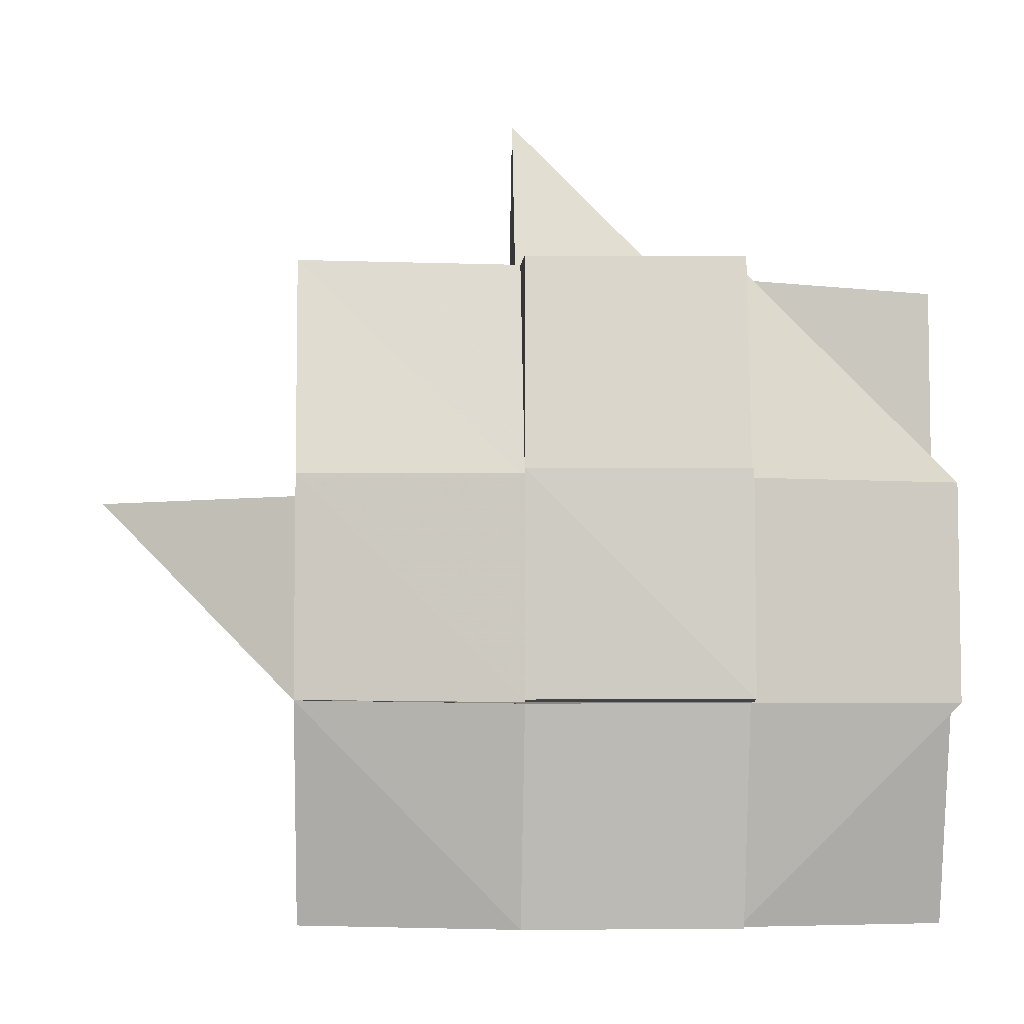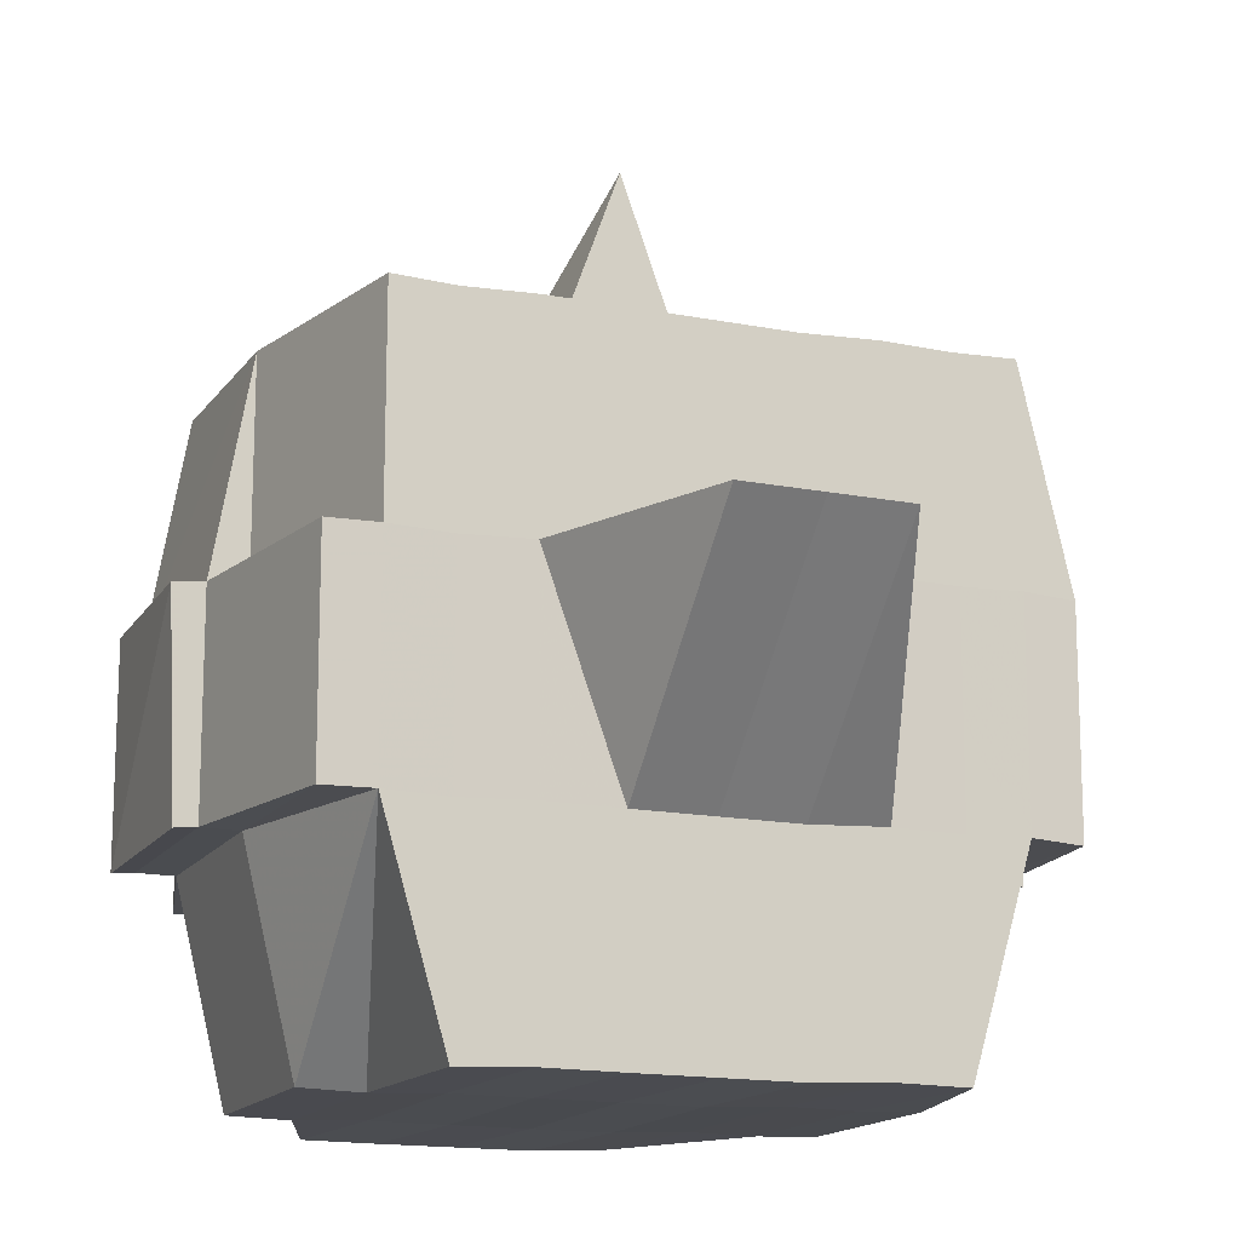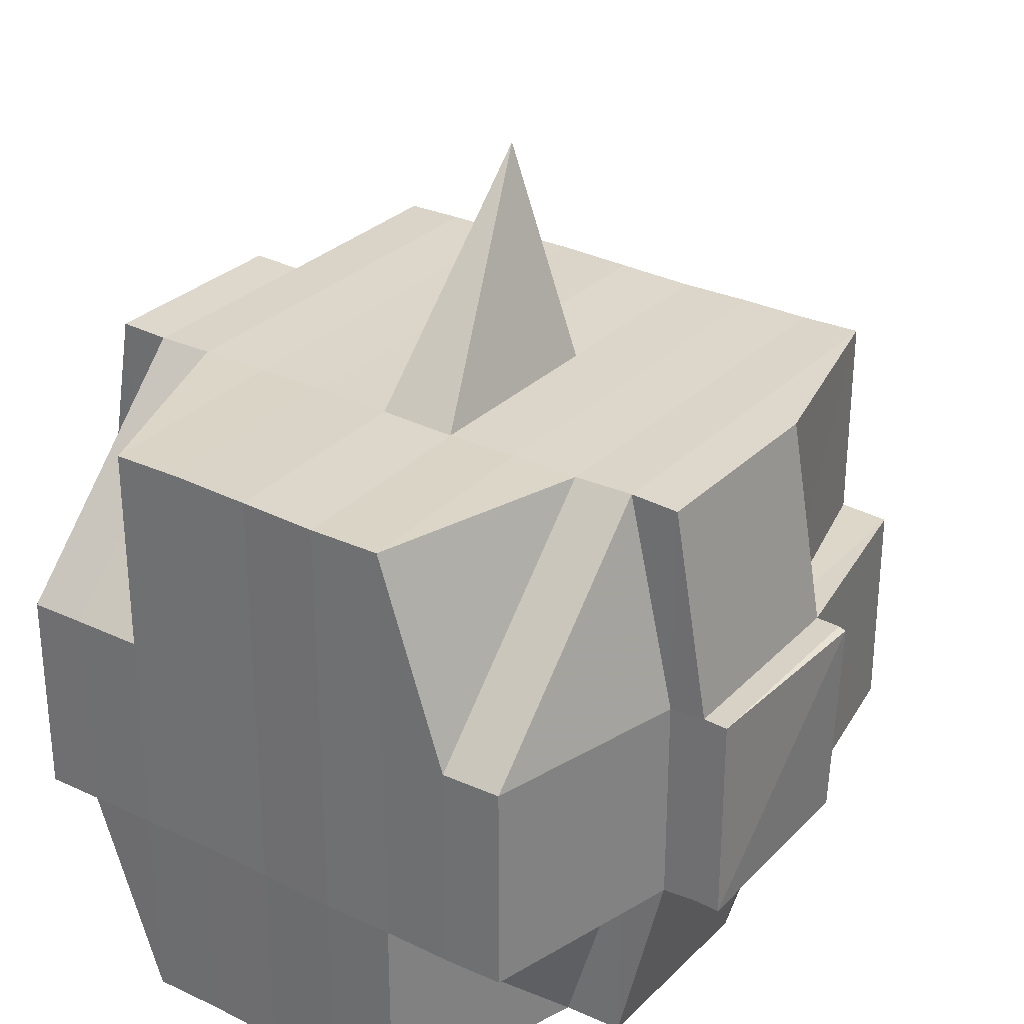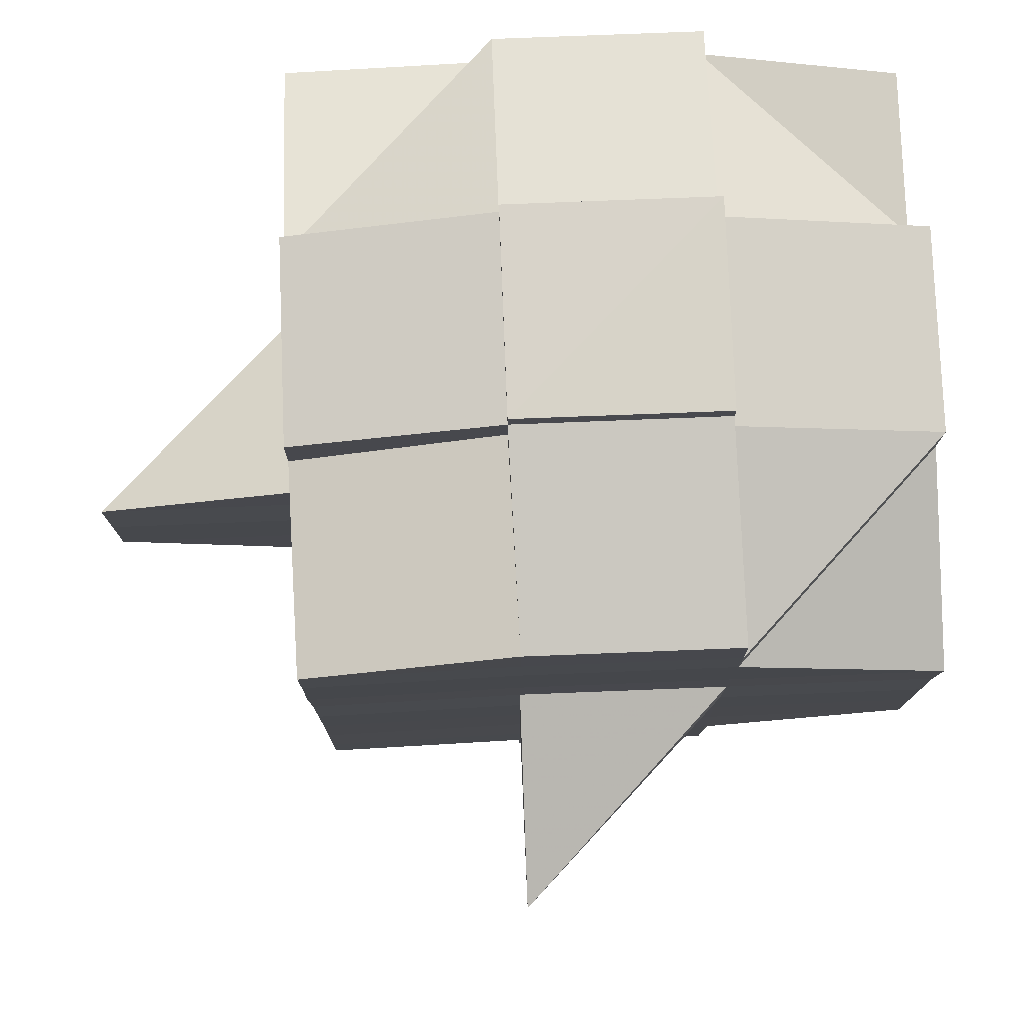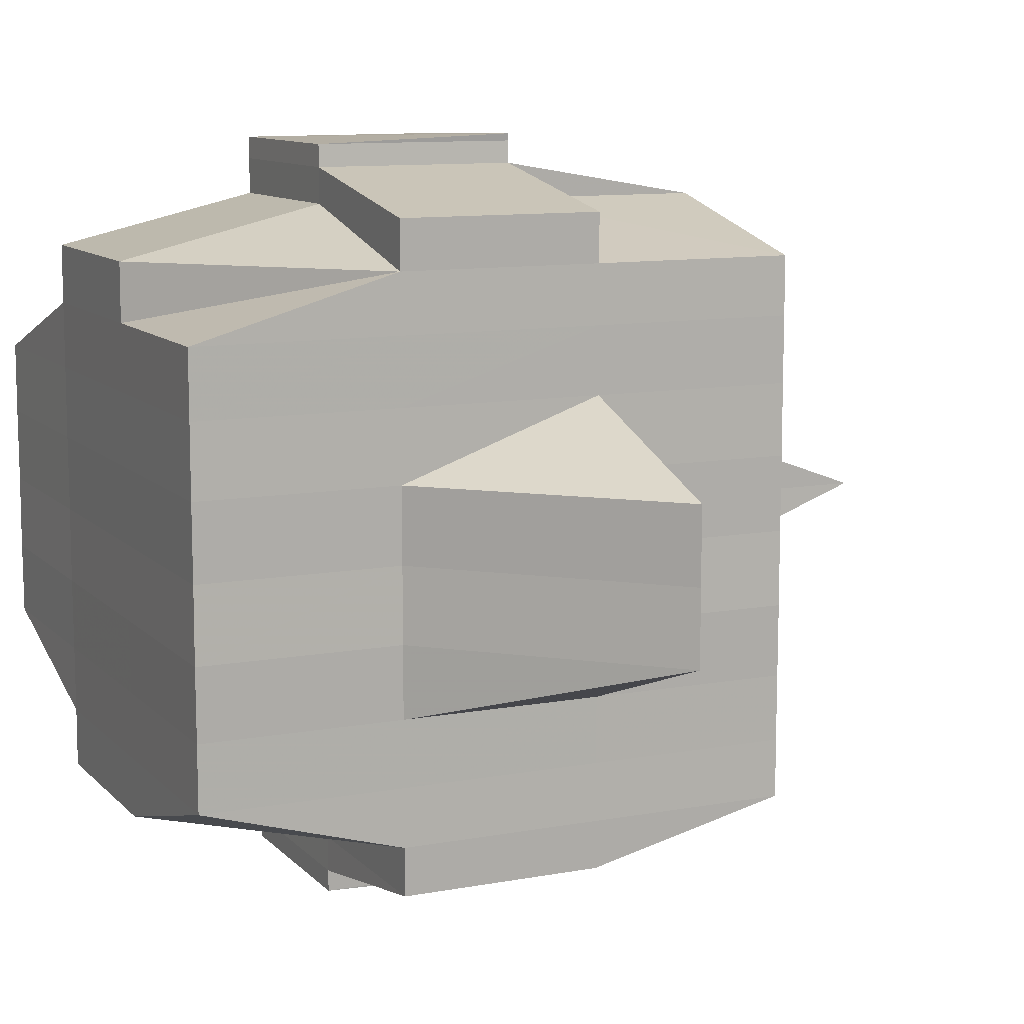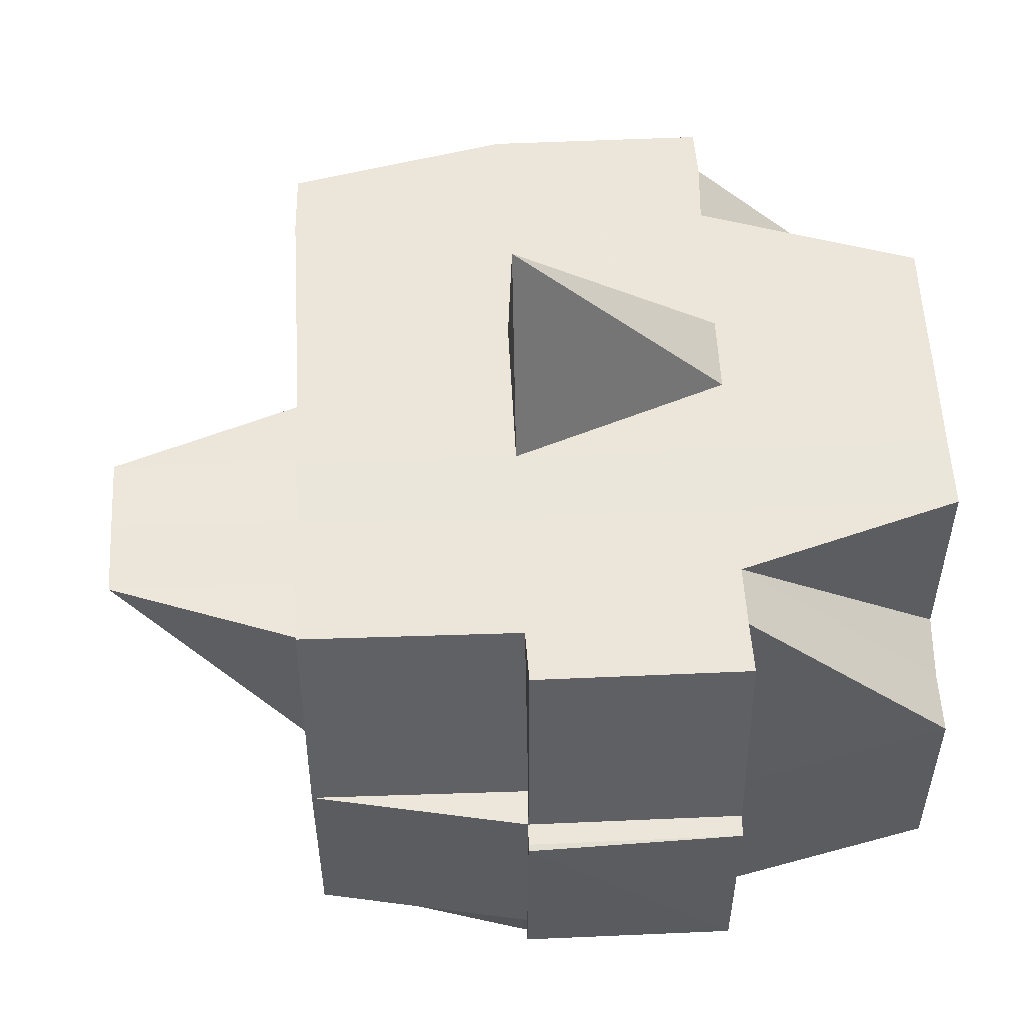
<metadata>
{"format":"obj","ext":"obj","renderer":"f3d","projection":"perspective","resolution":1024,"background":"white","views":[{"elev":-6.4,"azim":177.9,"up":"+Y"},{"elev":-14.5,"azim":68.0,"up":"+Y"},{"elev":30.0,"azim":-54.8,"up":"+Y"},{"elev":78.0,"azim":177.5,"up":"+Z"},{"elev":10.6,"azim":65.1,"up":"+Z"},{"elev":55.2,"azim":177.4,"up":"+Y"}]}
</metadata>
<code>
o 1110
v 2205 1871 8.155
v 2205 1871 8.155
v 2205 1871 8.156
v 2205 1871 8.155
v 2205 1871 8.156
v 2205 1871 8.154
v 2205 1871 8.155
v 2205 1871 8.154
v 2205 1871 8.155
v 2205 1871 8.155
v 2205 1871 8.156
v 2205 1871 8.152
v 2205 1871 8.154
v 2205 1871 8.152
v 2205 1871 8.154
v 2205 1871 8.155
v 2205 1871 8.155
v 2205 1871 8.154
v 2205 1871 8.154
v 2205 1871 8.155
v 2205 1871 8.155
v 2205 1871 8.155
v 2205 1871 8.154
v 2205 1871 8.152
v 2205 1871 8.154
v 2205 1871 8.15
v 2205 1871 8.152
v 2205 1871 8.152
v 2205 1871 8.147
v 2205 1871 8.15
v 2205 1871 8.15
v 2205 1871 8.15
v 2205 1871 8.15
v 2205 1871 8.152
v 2205 1871 8.147
v 2205 1871 8.147
v 2205 1871 8.15
v 2205 1871 8.152
v 2205 1871 8.154
v 2205 1871 8.147
v 2205 1871 8.154
v 2205 1871 8.155
v 2205 1871 8.144
v 2205 1871 8.144
v 2205 1871 8.147
v 2205 1871 8.144
v 2205 1871 8.14
v 2205 1871 8.144
v 2205 1871 8.147
v 2205 1871 8.144
v 2205 1871 8.14
v 2205 1871 8.137
v 2205 1871 8.14
v 2205 1871 8.14
v 2205 1871 8.14
v 2205 1871 8.144
v 2205 1871 8.137
v 2205 1871 8.133
v 2205 1871 8.137
v 2205 1871 8.129
v 2205 1871 8.133
v 2205 1871 8.137
v 2205 1871 8.14
v 2205 1871 8.133
v 2205 1871 8.137
v 2205 1871 8.133
v 2205 1871 8.133
v 2205 1871 8.137
v 2205 1871 8.129
v 2205 1871 8.129
v 2205 1871 8.129
v 2205 1871 8.129
v 2205 1871 8.133
v 2205 1871 8.126
v 2205 1871 8.126
v 2205 1871 8.126
v 2205 1871 8.129
v 2205 1871 8.126
v 2205 1871 8.123
v 2205 1871 8.129
v 2205 1871 8.123
v 2205 1871 8.126
v 2205 1871 8.123
v 2205 1871 8.121
v 2205 1871 8.123
v 2205 1871 8.123
v 2205 1871 8.123
v 2205 1871 8.126
v 2205 1871 8.123
v 2205 1871 8.121
v 2205 1871 8.126
v 2205 1871 8.123
v 2205 1871 8.123
v 2205 1871 8.121
v 2205 1871 8.121
v 2205 1871 8.123
v 2205 1871 8.126
v 2205 1871 8.123
v 2205 1871 8.121
v 2205 1871 8.119
v 2205 1871 8.118
v 2205 1871 8.119
v 2205 1871 8.118
v 2205 1871 8.119
v 2205 1871 8.118
v 2205 1871 8.119
v 2205 1871 8.119
v 2205 1871 8.121
v 2205 1871 8.123
v 2205 1871 8.121
v 2205 1871 8.121
v 2205 1871 8.123
v 2205 1871 8.121
v 2205 1871 8.119
v 2205 1871 8.119
v 2205 1871 8.121
v 2205 1871 8.119
v 2205 1871 8.121
v 2205 1871 8.121
v 2205 1871 8.123
v 2205 1871 8.121
v 2205 1871 8.119
v 2205 1871 8.123
v 2205 1871 8.123
v 2205 1871 8.126
v 2205 1871 8.123
v 2205 1871 8.126
v 2205 1871 8.123
v 2205 1871 8.126
v 2205 1871 8.129
v 2205 1871 8.126
v 2205 1871 8.129
v 2205 1871 8.129
v 2205 1871 8.129
v 2205 1871 8.133
v 2205 1871 8.126
v 2205 1871 8.133
v 2205 1871 8.137
v 2205 1871 8.123
v 2205 1871 8.123
v 2205 1871 8.126
v 2205 1871 8.121
v 2205 1871 8.137
v 2205 1871 8.14
v 2205 1871 8.123
v 2205 1871 8.121
v 2205 1871 8.121
v 2205 1871 8.14
v 2205 1871 8.144
v 2205 1871 8.14
v 2205 1871 8.137
v 2205 1871 8.133
v 2205 1871 8.129
v 2205 1871 8.133
v 2205 1871 8.133
v 2205 1871 8.137
v 2205 1871 8.137
v 2205 1871 8.14
v 2205 1871 8.14
v 2205 1871 8.144
v 2205 1871 8.144
v 2205 1871 8.147
v 2205 1871 8.147
v 2205 1871 8.15
v 2205 1871 8.152
v 2205 1871 8.152
v 2205 1871 8.152
v 2205 1871 8.154
v 2205 1871 8.15
v 2205 1871 8.15
v 2205 1871 8.152
v 2205 1871 8.152
v 2205 1871 8.152
v 2205 1871 8.15
v 2205 1871 8.152
v 2205 1871 8.15
v 2205 1871 8.15
v 2205 1871 8.147
v 2205 1871 8.147
v 2205 1871 8.15
v 2205 1871 8.147
v 2205 1871 8.144
v 2205 1871 8.144
v 2205 1871 8.14
v 2205 1871 8.147
v 2205 1871 8.14
v 2205 1871 8.137
v 2205 1871 8.14
v 2205 1871 8.144
v 2205 1871 8.133
v 2205 1871 8.137
v 2205 1871 8.14
v 2205 1871 8.137
v 2205 1871 8.129
v 2205 1871 8.133
v 2205 1871 8.133
v 2205 1871 8.126
v 2205 1871 8.129
v 2205 1871 8.154
v 2205 1871 8.154
v 2205 1871 8.155
v 2205 1871 8.152
v 2205 1871 8.152
v 2205 1871 8.152
v 2205 1871 8.15
v 2205 1871 8.152
v 2205 1871 8.15
v 2205 1871 8.15
v 2205 1871 8.15
v 2205 1871 8.147
v 2205 1871 8.147
v 2205 1871 8.15
v 2205 1871 8.147
v 2205 1871 8.144
v 2205 1871 8.147
v 2205 1871 8.144
v 2205 1871 8.147
v 2205 1871 8.144
v 2205 1871 8.14
v 2205 1871 8.144
v 2205 1871 8.14
v 2205 1871 8.14
v 2205 1871 8.144
v 2205 1871 8.144
v 2205 1871 8.14
v 2205 1871 8.137
v 2205 1871 8.14
v 2205 1871 8.137
v 2205 1871 8.144
v 2205 1871 8.147
v 2205 1871 8.133
v 2205 1871 8.137
v 2205 1871 8.133
v 2205 1871 8.137
v 2205 1871 8.129
v 2205 1871 8.133
v 2205 1871 8.137
v 2205 1871 8.14
v 2205 1871 8.133
v 2205 1871 8.129
v 2205 1871 8.133
v 2205 1871 8.15
v 2205 1871 8.15
v 2205 1871 8.15
v 2205 1871 8.152
v 2205 1871 8.15
v 2205 1871 8.152
v 2205 1871 8.126
v 2205 1871 8.129
v 2205 1871 8.123
v 2205 1871 8.126
v 2205 1871 8.133
v 2205 1871 8.129
v 2205 1871 8.137
v 2205 1871 8.133
v 2205 1871 8.137
v 2205 1871 8.123
v 2205 1871 8.121
v 2205 1871 8.123
v 2205 1871 8.133
v 2205 1871 8.137
v 2205 1871 8.129
v 2205 1871 8.126
v 2205 1871 8.14
v 2205 1871 8.119
v 2205 1871 8.121
v 2205 1871 8.121
v 2205 1871 8.121
v 2205 1871 8.123
v 2205 1871 8.119
v 2205 1871 8.121
v 2205 1871 8.121
v 2205 1871 8.121
v 2205 1871 8.123
v 2205 1871 8.137
v 2205 1871 8.133
v 2205 1871 8.14
v 2205 1871 8.137
v 2205 1871 8.14
v 2205 1871 8.144
v 2205 1871 8.14
v 2205 1871 8.144
v 2205 1871 8.14
v 2205 1871 8.137
v 2205 1871 8.144
v 2205 1871 8.15
v 2205 1871 8.15
v 2205 1871 8.147
v 2205 1871 8.147
v 2205 1871 8.15
v 2205 1871 8.144
v 2205 1871 8.15
v 2205 1871 8.152
v 2205 1871 8.15
v 2205 1871 8.15
v 2205 1871 8.14
v 2205 1871 8.14
v 2205 1871 8.144
v 2205 1871 8.137
v 2205 1871 8.133
v 2205 1871 8.137
v 2205 1871 8.137
v 2205 1871 8.133
v 2205 1871 8.129
v 2205 1871 8.133
v 2205 1871 8.133
v 2205 1871 8.129
v 2205 1871 8.129
v 2205 1871 8.129
v 2205 1871 8.126
v 2205 1871 8.154
v 2205 1871 8.152
v 2205 1871 8.154
v 2205 1871 8.152
v 2205 1871 8.154
v 2205 1871 8.137
v 2205 1871 8.137
v 2205 1871 8.14
v 2205 1871 8.137
v 2205 1871 8.133
v 2205 1871 8.118
v 2205 1871 8.118
v 2205 1871 8.119
v 2205 1871 8.119
v 2205 1871 8.119
v 2205 1871 8.118
v 2205 1871 8.118
v 2205 1871 8.118
v 2205 1871 8.119
v 2205 1871 8.118
v 2205 1871 8.118
v 2205 1871 8.118
v 2205 1871 8.119
v 2205 1871 8.119
v 2205 1871 8.119
v 2205 1871 8.118
v 2205 1871 8.118
v 2205 1871 8.118
v 2205 1871 8.118
v 2205 1871 8.118
f 1 2 3
f 2 4 5
f 1 6 7
f 8 6 9
f 9 10 11
f 8 12 13
f 12 14 15
f 16 15 10
f 17 18 16
f 18 19 20
f 21 20 11
f 22 23 21
f 23 24 25
f 24 26 27
f 28 27 25
f 26 29 30
f 31 30 27
f 30 32 27
f 32 33 34
f 30 35 32
f 36 35 30
f 27 37 38
f 27 38 39
f 35 40 37
f 41 39 42
f 36 43 35
f 44 43 45
f 46 47 43
f 43 48 35
f 35 48 49
f 48 50 40
f 43 51 48
f 47 52 51
f 53 51 43
f 51 54 48
f 54 55 50
f 48 54 56
f 51 57 54
f 52 58 57
f 59 57 51
f 58 60 61
f 57 62 54
f 54 62 63
f 57 61 62
f 64 61 57
f 62 65 55
f 61 66 62
f 66 67 65
f 62 66 68
f 61 69 66
f 70 69 61
f 69 71 66
f 71 72 67
f 66 71 73
f 69 74 71
f 70 74 69
f 74 75 71
f 75 76 72
f 71 75 77
f 78 74 70
f 78 79 74
f 80 78 70
f 79 81 82
f 83 84 81
f 85 84 86
f 87 86 88
f 89 79 78
f 89 90 79
f 91 89 78
f 91 78 80
f 92 89 91
f 92 90 89
f 93 94 92
f 94 95 96
f 97 92 91
f 98 92 97
f 99 100 90
f 100 101 102
f 101 103 104
f 102 105 106
f 107 104 108
f 90 108 109
f 90 107 110
f 111 90 112
f 113 114 111
f 114 115 116
f 102 117 118
f 118 106 119
f 118 119 120
f 121 122 118
f 110 118 123
f 124 121 123
f 125 124 75
f 126 123 75
f 75 123 127
f 123 118 128
f 123 128 127
f 127 128 129
f 127 129 130
f 129 128 131
f 130 129 132
f 129 131 132
f 132 131 133
f 132 134 135
f 131 136 134
f 137 135 138
f 128 139 131
f 139 140 136
f 131 139 141
f 139 142 140
f 143 138 144
f 145 146 139
f 146 147 139
f 148 144 149
f 150 151 148
f 151 152 143
f 152 153 154
f 155 154 156
f 157 156 158
f 159 158 160
f 161 149 162
f 163 162 164
f 165 164 166
f 167 166 168
f 169 170 167
f 171 172 168
f 173 174 172
f 175 176 171
f 177 163 170
f 178 163 177
f 32 178 177
f 179 178 180
f 181 182 178
f 178 183 163
f 56 183 178
f 182 184 183
f 183 161 163
f 163 161 185
f 183 186 161
f 63 186 183
f 184 187 186
f 186 188 189
f 187 190 191
f 68 191 186
f 186 191 192
f 191 193 188
f 190 194 195
f 73 195 191
f 191 195 157
f 195 196 193
f 194 197 130
f 130 198 196
f 77 130 195
f 195 130 155
f 199 200 201
f 199 202 41
f 202 203 200
f 204 205 202
f 206 202 13
f 202 207 28
f 207 208 203
f 209 207 202
f 210 211 208
f 207 210 212
f 209 213 207
f 213 210 207
f 213 214 210
f 215 213 209
f 214 216 210
f 210 216 217
f 218 214 213
f 218 219 214
f 220 218 213
f 215 220 213
f 220 221 218
f 221 219 218
f 222 221 220
f 223 220 215
f 224 225 223
f 225 226 222
f 227 228 221
f 229 227 220
f 230 229 215
f 228 231 232
f 226 233 234
f 233 235 236
f 234 237 238
f 236 239 237
f 231 240 241
f 242 230 243
f 243 244 245
f 185 215 243
f 243 215 209
f 246 243 247
f 247 243 206
f 240 248 249
f 133 249 241
f 248 250 251
f 141 251 249
f 241 249 252
f 249 251 253
f 249 253 252
f 241 252 254
f 252 253 255
f 254 252 256
f 251 97 253
f 251 98 97
f 257 98 251
f 257 258 259
f 252 260 261
f 253 262 260
f 253 263 262
f 254 261 264
f 147 265 258
f 266 265 267
f 268 267 269
f 270 265 142
f 271 270 272
f 272 273 274
f 275 276 254
f 277 275 219
f 278 254 219
f 219 254 279
f 219 264 280
f 279 281 216
f 282 283 216
f 283 284 281
f 216 281 285
f 216 285 217
f 217 285 36
f 217 36 286
f 287 288 286
f 286 289 290
f 285 291 289
f 292 290 293
f 294 295 293
f 296 297 291
f 285 296 298
f 281 296 285
f 281 299 296
f 256 299 281
f 284 300 299
f 299 301 296
f 296 301 53
f 301 302 297
f 299 303 301
f 255 303 299
f 300 304 303
f 303 305 301
f 301 305 59
f 305 306 302
f 80 307 306
f 305 80 64
f 303 308 305
f 308 80 305
f 309 308 303
f 308 91 80
f 97 91 308
f 304 310 308
f 311 312 313
f 312 314 315
f 316 317 318
f 319 320 317
f 321 322 323
f 324 322 325
f 322 326 327
f 328 327 329
f 330 326 331
f 332 331 333
f 334 330 335
f 336 337 338
f 338 339 340

</code>
